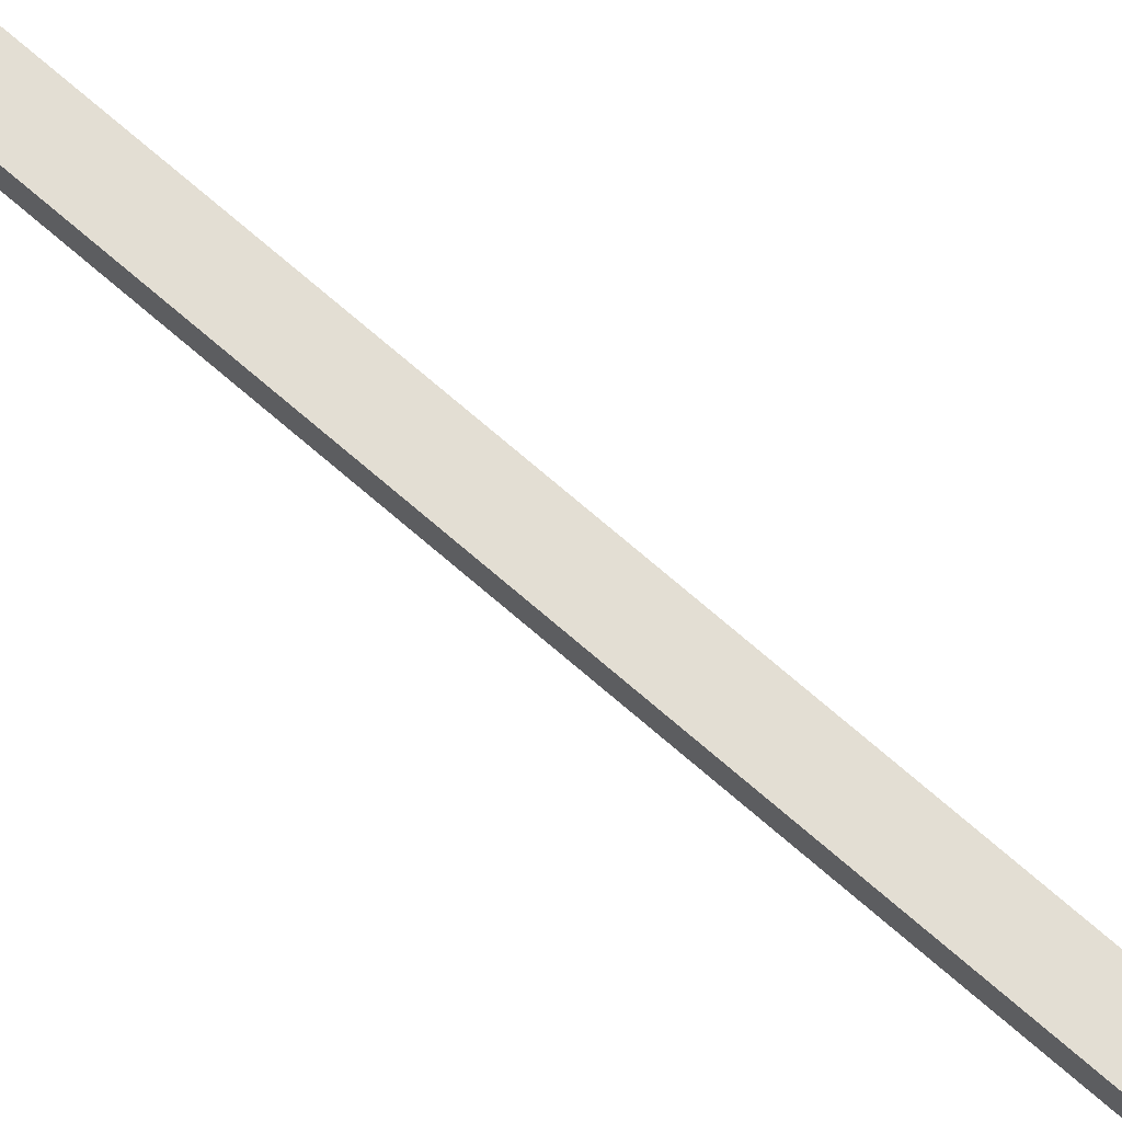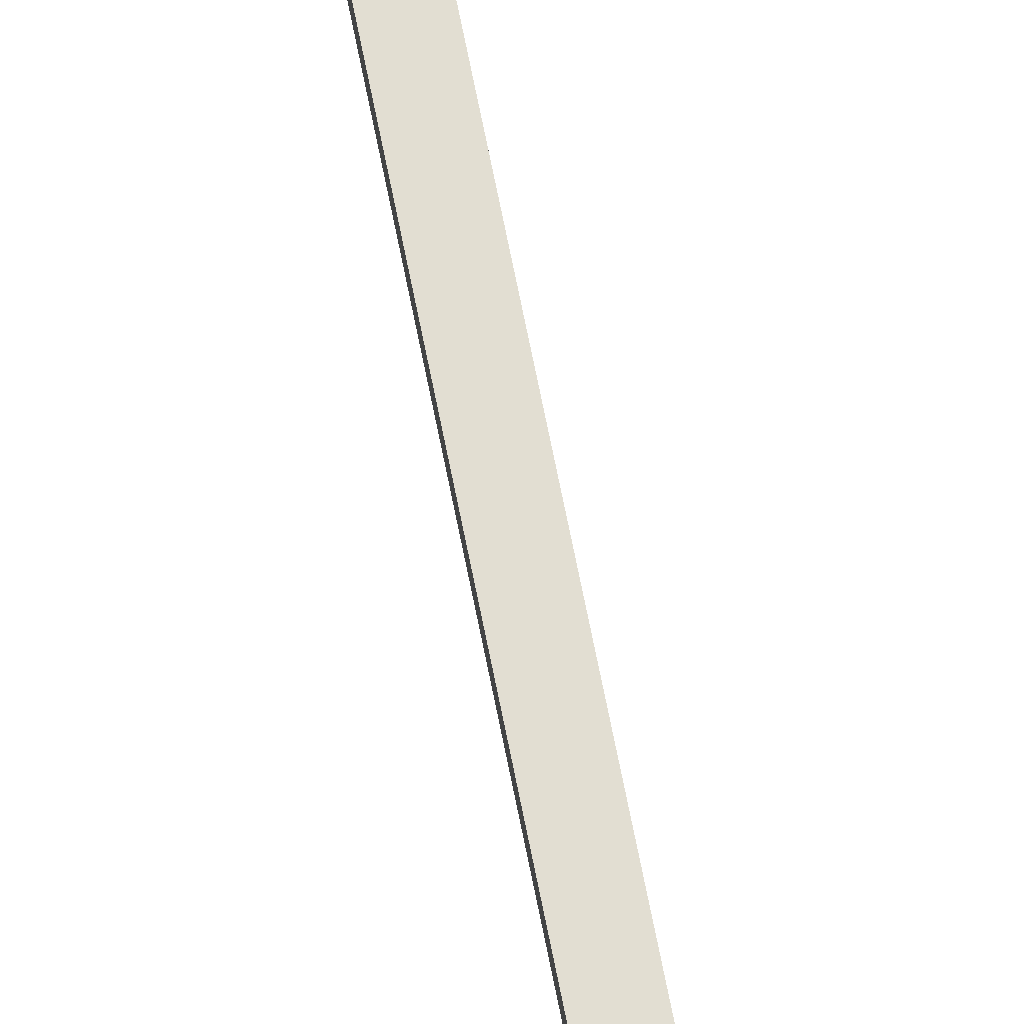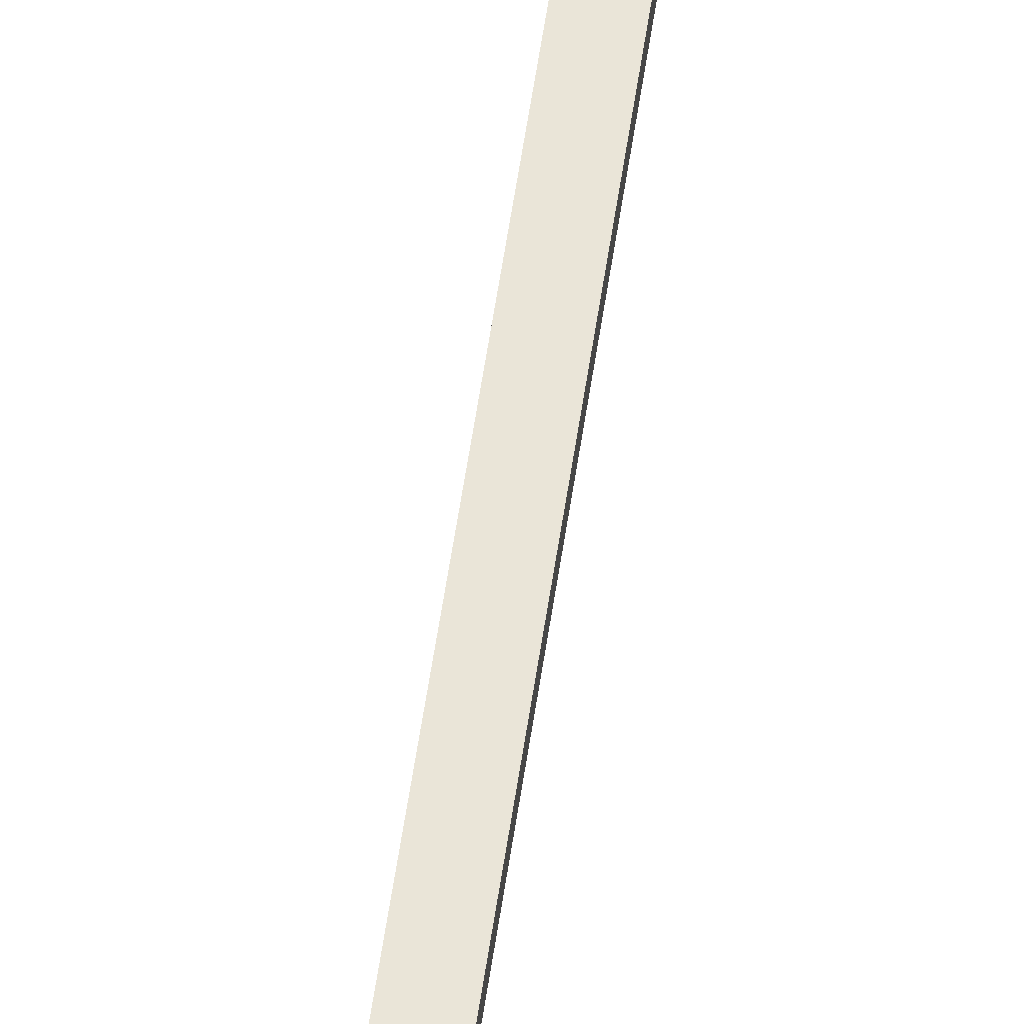
<metadata>
{"format":"obj","ext":"obj","renderer":"f3d","projection":"perspective","resolution":1024,"background":"white","views":[{"elev":67.3,"azim":131.8,"up":"+Z"},{"elev":67.8,"azim":-11.1,"up":"+Z"},{"elev":59.4,"azim":8.5,"up":"+Z"}]}
</metadata>
<code>
o Component_4_1/Component_4/mesh1/mesh1-geometry#mesh1-geometry
v -0.003629 0.03462 0.04819
v -0.009352 -0.04295 0.04819
v -0.009352 0.03583 0.04819
v -0.007265 -0.04276 0.04819
v -0.009352 -0.1233 0.04819
v -0.003629 0.03462 0.05901
v 0.001431 -0.03928 0.04819
v -0.007265 -0.04276 0.05901
v -0.009352 0.6289 0.04819
v -0.009352 -0.1233 0.05436
v -0.009352 0.03583 0.05436
v 0.004691 0.0301 0.04819
v -0.009352 -0.04295 0.05436
v -0.0198 -0.1233 0.04819
v -0.009352 0.03583 0.05901
v 0.004691 0.0301 0.05901
v 0.009037 -0.03335 0.04819
v 0.001431 -0.03928 0.05901
v -0.009352 -0.04295 0.05901
v -0.0198 -0.04287 0.04819
v -0.009352 0.6289 0.05436
v -0.01458 -0.04341 0.05436
v -0.0198 -0.1233 0.05436
v -0.0127 0.03653 0.05901
v 0.0117 0.02329 0.04819
v 0.009037 -0.03335 0.05901
v -0.01458 -0.04341 0.05901
v -0.0198 0.03591 0.04819
v -0.0198 -0.04287 0.05436
v -0.0198 0.6289 0.05436
v -0.0127 0.03653 0.05436
v -0.01646 -0.04358 0.05436
v 0.0117 0.02329 0.05901
v 0.01503 -0.0254 0.04819
v -0.01458 0.03637 0.05901
v -0.0198 0.6289 0.04819
v -0.02189 0.03572 0.04819
v -0.02553 -0.04166 0.04819
v -0.01458 0.03637 0.05436
v -0.01646 -0.04358 0.05901
v 0.01691 0.01466 0.05901
v 0.01691 0.01466 0.04819
v 0.01503 -0.0254 0.05901
v -0.0198 0.03591 0.05436
v -0.02553 -0.04166 0.05901
v -0.0198 -0.04287 0.05901
v 0.01901 -0.01595 0.04819
v -0.0198 0.03591 0.05901
v -0.03059 0.03224 0.04819
v -0.02189 0.03572 0.05901
v -0.03385 -0.03714 0.04819
v 0.01998 0.004782 0.05901
v 0.01901 -0.01595 0.05901
v 0.01998 0.004782 0.04819
v -0.03059 0.03224 0.05901
v -0.03385 -0.03714 0.05901
v 0.0207 -0.005658 0.04819
v -0.03819 0.02631 0.04819
v -0.04085 -0.03033 0.05901
v 0.0207 -0.005658 0.05901
v -0.04085 -0.03033 0.04819
v -0.03819 0.02631 0.05901
v -0.04419 0.01836 0.04819
v -0.04419 0.01836 0.05901
v -0.04607 -0.0217 0.04819
v -0.04607 -0.0217 0.05901
v -0.04817 0.00891 0.04819
v -0.04914 -0.01182 0.04819
v -0.04817 0.00891 0.05901
v -0.04914 -0.01182 0.05901
v -0.04986 -0.001384 0.04819
v -0.04986 -0.001384 0.05901
f 1 2 3
f 2 1 4
f 3 2 1
f 4 1 2
f 5 3 2
f 2 3 5
f 3 6 1
f 1 6 3
f 4 1 7
f 7 1 4
f 8 2 4
f 4 2 8
f 5 9 3
f 3 9 5
f 2 10 5
f 5 10 2
f 6 3 11
f 11 3 6
f 6 12 1
f 1 12 6
f 7 1 12
f 12 1 7
f 7 8 4
f 4 8 7
f 2 8 13
f 13 8 2
f 14 9 5
f 5 9 14
f 9 11 3
f 3 11 9
f 10 2 13
f 13 2 10
f 10 14 5
f 5 14 10
f 6 11 15
f 15 11 6
f 12 6 16
f 16 6 12
f 7 12 17
f 17 12 7
f 8 7 18
f 18 7 8
f 13 8 19
f 19 8 13
f 20 9 14
f 14 9 20
f 11 9 21
f 21 9 11
f 22 10 13
f 13 10 22
f 14 10 23
f 23 10 14
f 11 24 15
f 15 24 11
f 15 8 6
f 6 8 15
f 6 18 16
f 16 18 6
f 16 25 12
f 12 25 16
f 17 12 25
f 25 12 17
f 26 7 17
f 17 7 26
f 7 26 18
f 18 26 7
f 6 8 18
f 18 8 6
f 15 19 8
f 8 19 15
f 27 13 19
f 19 13 27
f 28 9 20
f 20 9 28
f 14 29 20
f 20 29 14
f 9 30 21
f 21 30 9
f 21 31 11
f 11 31 21
f 32 10 22
f 22 10 32
f 13 27 22
f 22 27 13
f 10 29 23
f 23 29 10
f 29 14 23
f 23 14 29
f 24 11 31
f 31 11 24
f 24 19 15
f 15 19 24
f 16 18 26
f 26 18 16
f 25 16 33
f 33 16 25
f 17 25 34
f 34 25 17
f 34 26 17
f 17 26 34
f 35 27 19
f 19 27 35
f 9 28 36
f 36 28 9
f 20 37 28
f 28 37 20
f 29 38 20
f 20 38 29
f 30 9 36
f 36 9 30
f 30 39 21
f 21 39 30
f 21 39 31
f 31 39 21
f 29 10 32
f 32 10 29
f 22 40 32
f 32 40 22
f 40 22 27
f 27 22 40
f 39 24 31
f 31 24 39
f 35 19 24
f 24 19 35
f 16 26 33
f 33 26 16
f 41 25 33
f 33 25 41
f 34 25 42
f 42 25 34
f 26 34 43
f 43 34 26
f 35 40 27
f 27 40 35
f 44 36 28
f 28 36 44
f 38 37 20
f 20 37 38
f 37 44 28
f 28 44 37
f 38 29 45
f 45 29 38
f 36 44 30
f 30 44 36
f 39 30 44
f 44 30 39
f 32 46 29
f 29 46 32
f 46 32 40
f 40 32 46
f 24 39 35
f 35 39 24
f 33 26 43
f 43 26 33
f 25 41 42
f 42 41 25
f 33 43 41
f 41 43 33
f 34 42 47
f 47 42 34
f 47 43 34
f 34 43 47
f 48 40 35
f 35 40 48
f 38 49 37
f 37 49 38
f 44 37 50
f 50 37 44
f 45 29 46
f 46 29 45
f 45 51 38
f 38 51 45
f 48 39 44
f 44 39 48
f 48 46 40
f 40 46 48
f 39 48 35
f 35 48 39
f 52 42 41
f 41 42 52
f 41 43 53
f 53 43 41
f 47 42 54
f 54 42 47
f 43 47 53
f 53 47 43
f 51 49 38
f 38 49 51
f 55 37 49
f 49 37 55
f 37 55 50
f 50 55 37
f 44 50 48
f 48 50 44
f 50 45 46
f 46 45 50
f 51 45 56
f 56 45 51
f 50 46 48
f 48 46 50
f 42 52 54
f 54 52 42
f 41 53 52
f 52 53 41
f 47 54 57
f 57 54 47
f 57 53 47
f 47 53 57
f 51 58 49
f 49 58 51
f 58 55 49
f 49 55 58
f 55 45 50
f 50 45 55
f 55 56 45
f 45 56 55
f 59 51 56
f 56 51 59
f 60 54 52
f 52 54 60
f 52 53 60
f 60 53 52
f 54 60 57
f 57 60 54
f 53 57 60
f 60 57 53
f 61 58 51
f 51 58 61
f 55 58 62
f 62 58 55
f 62 56 55
f 55 56 62
f 51 59 61
f 61 59 51
f 62 59 56
f 56 59 62
f 61 63 58
f 58 63 61
f 58 64 62
f 62 64 58
f 59 65 61
f 61 65 59
f 64 59 62
f 62 59 64
f 65 63 61
f 61 63 65
f 64 58 63
f 63 58 64
f 65 59 66
f 66 59 65
f 64 66 59
f 59 66 64
f 65 67 63
f 63 67 65
f 67 64 63
f 63 64 67
f 66 68 65
f 65 68 66
f 69 66 64
f 64 66 69
f 68 67 65
f 65 67 68
f 64 67 69
f 69 67 64
f 68 66 70
f 70 66 68
f 69 70 66
f 66 70 69
f 67 68 71
f 71 68 67
f 67 72 69
f 69 72 67
f 72 68 70
f 70 68 72
f 70 69 72
f 72 69 70
f 68 72 71
f 71 72 68
f 72 67 71
f 71 67 72

</code>
